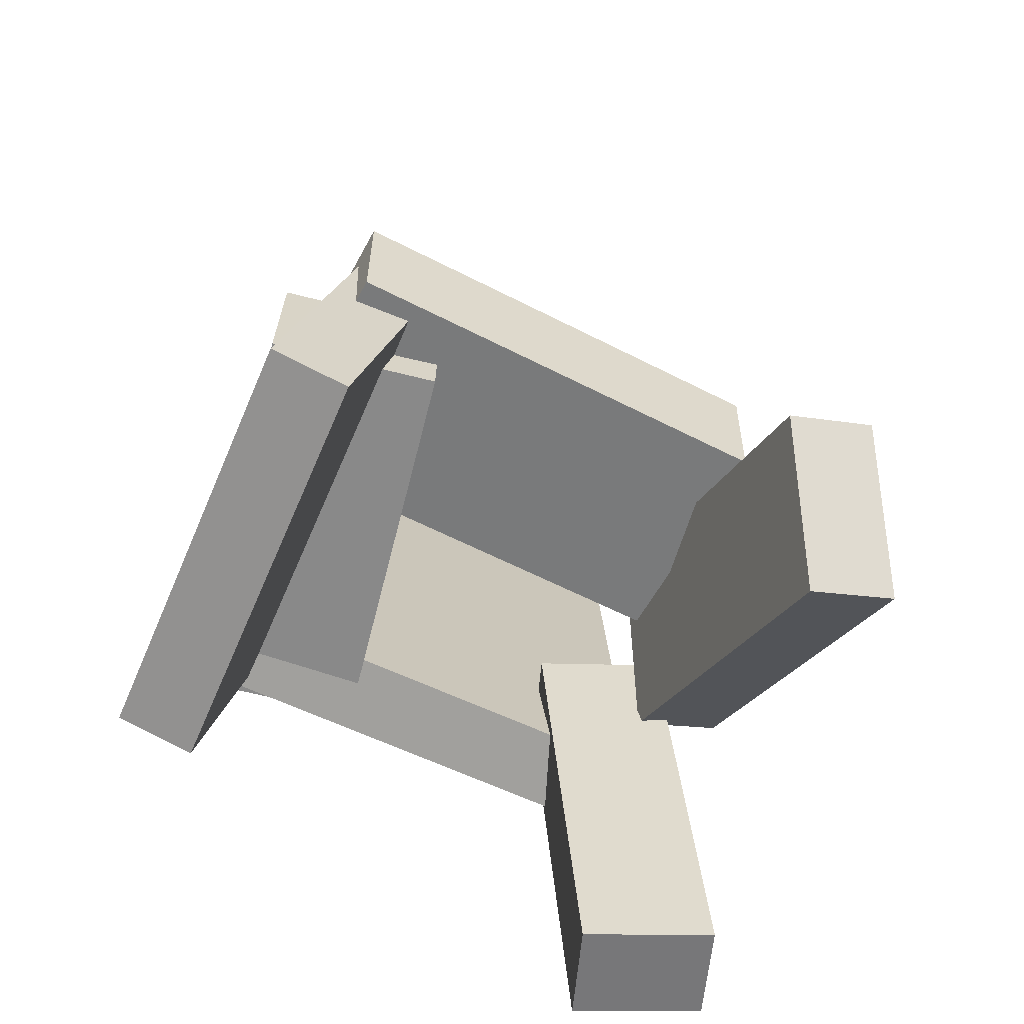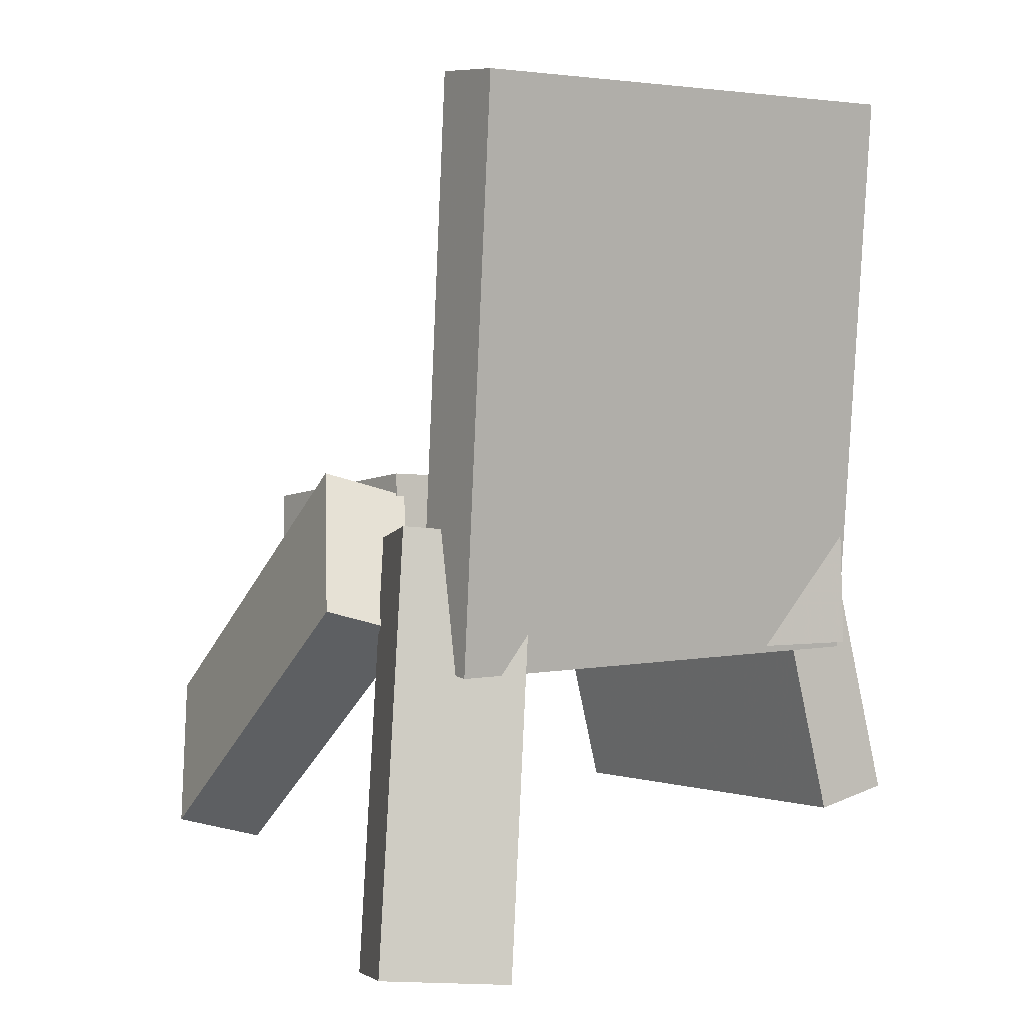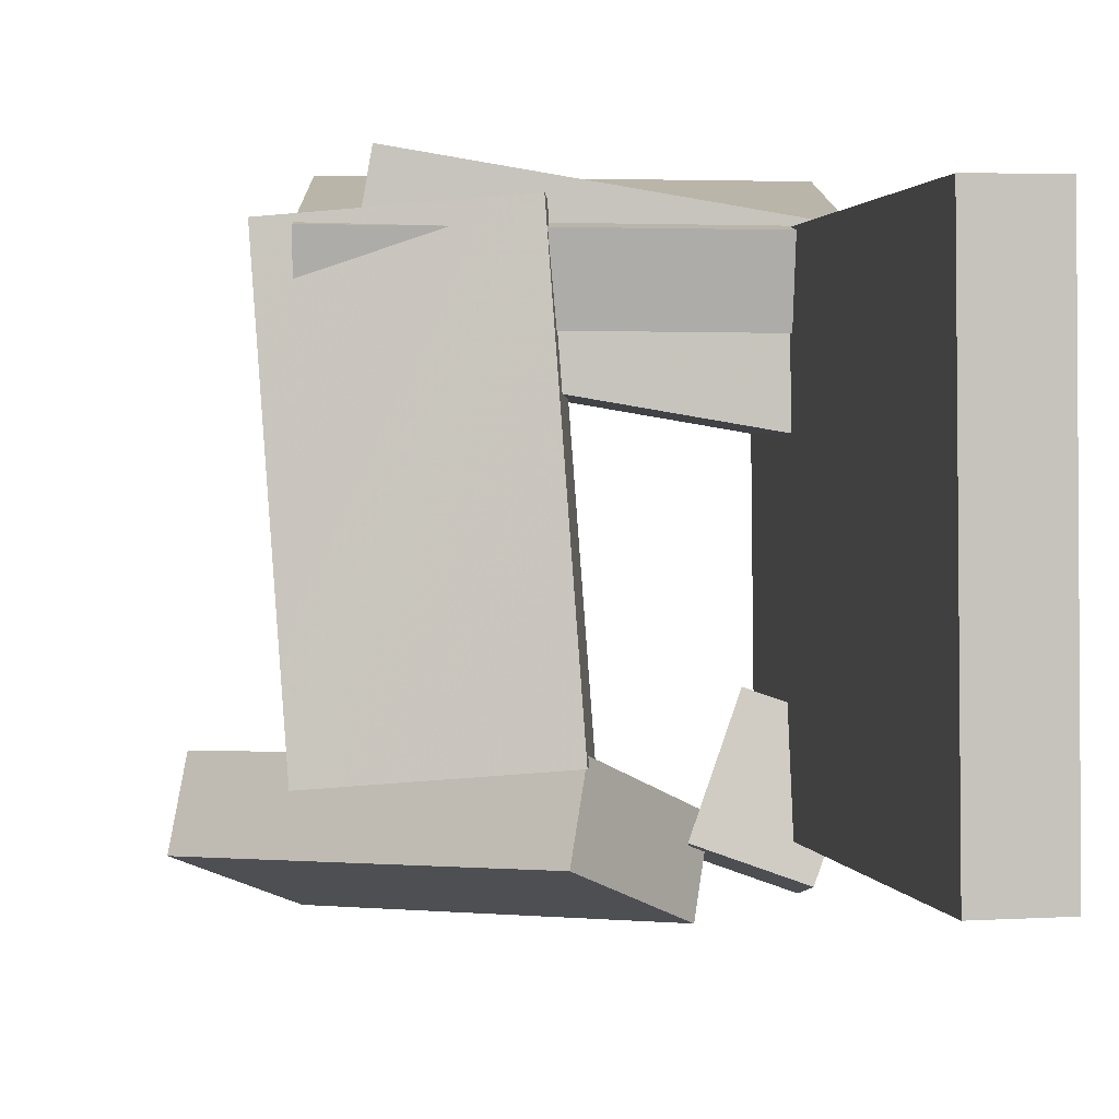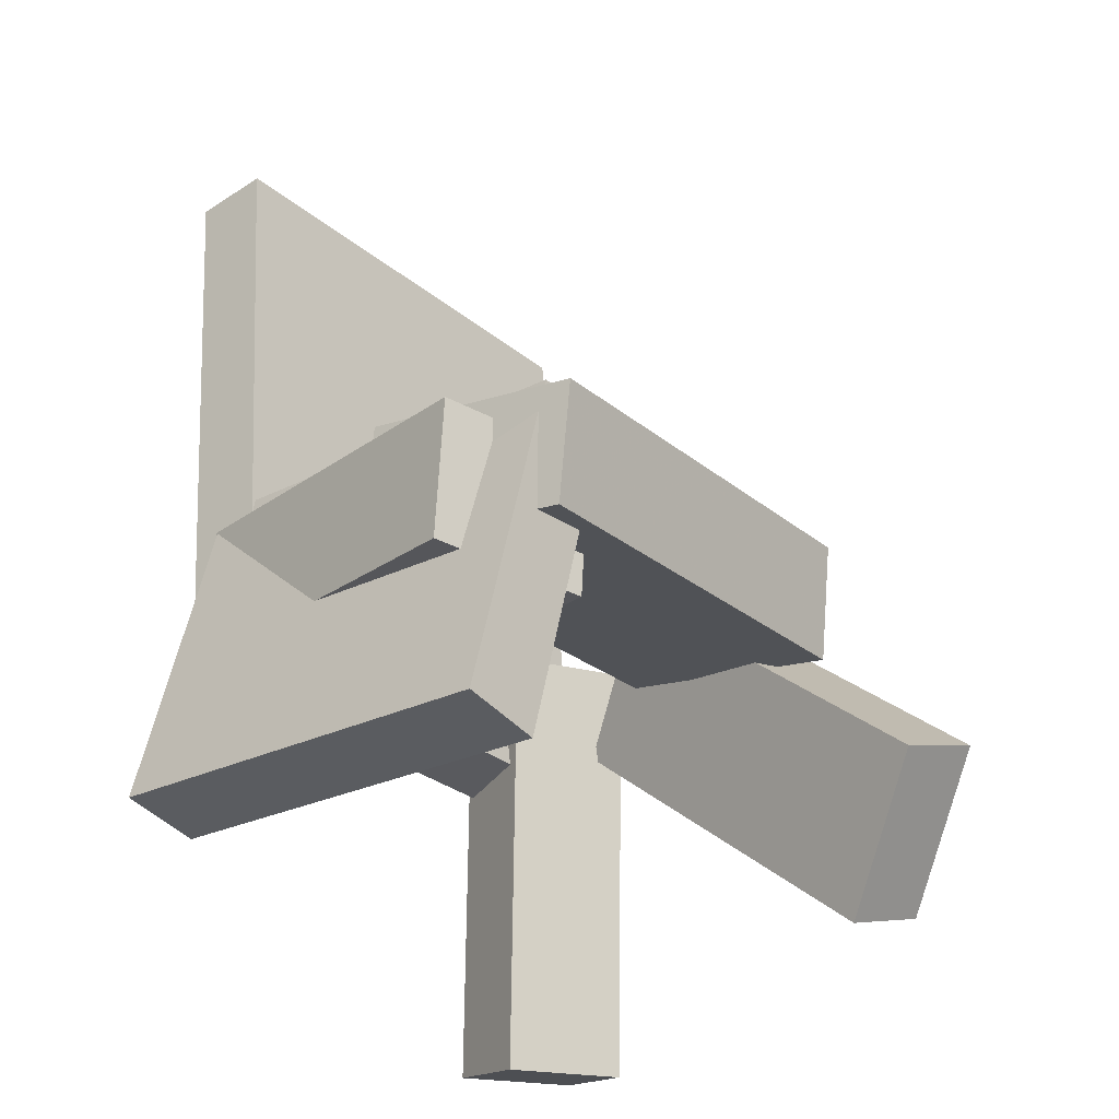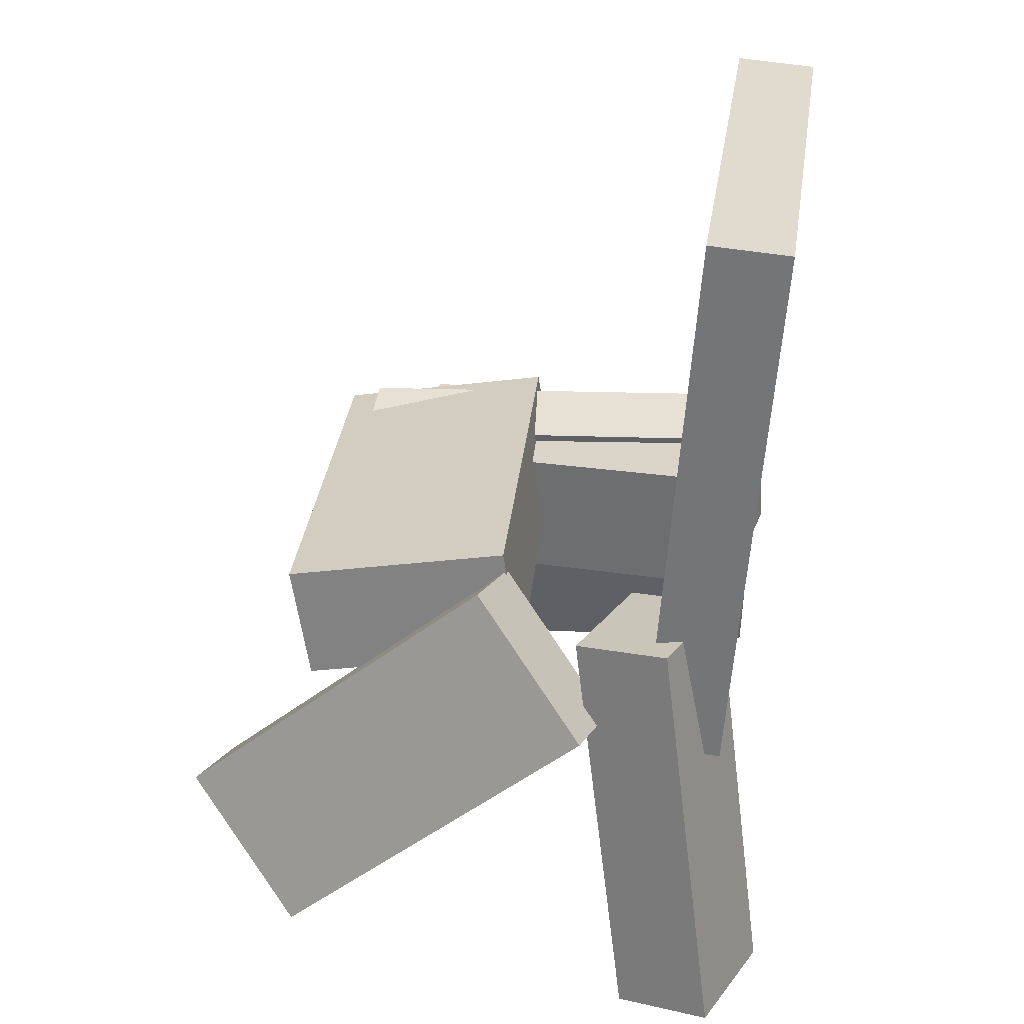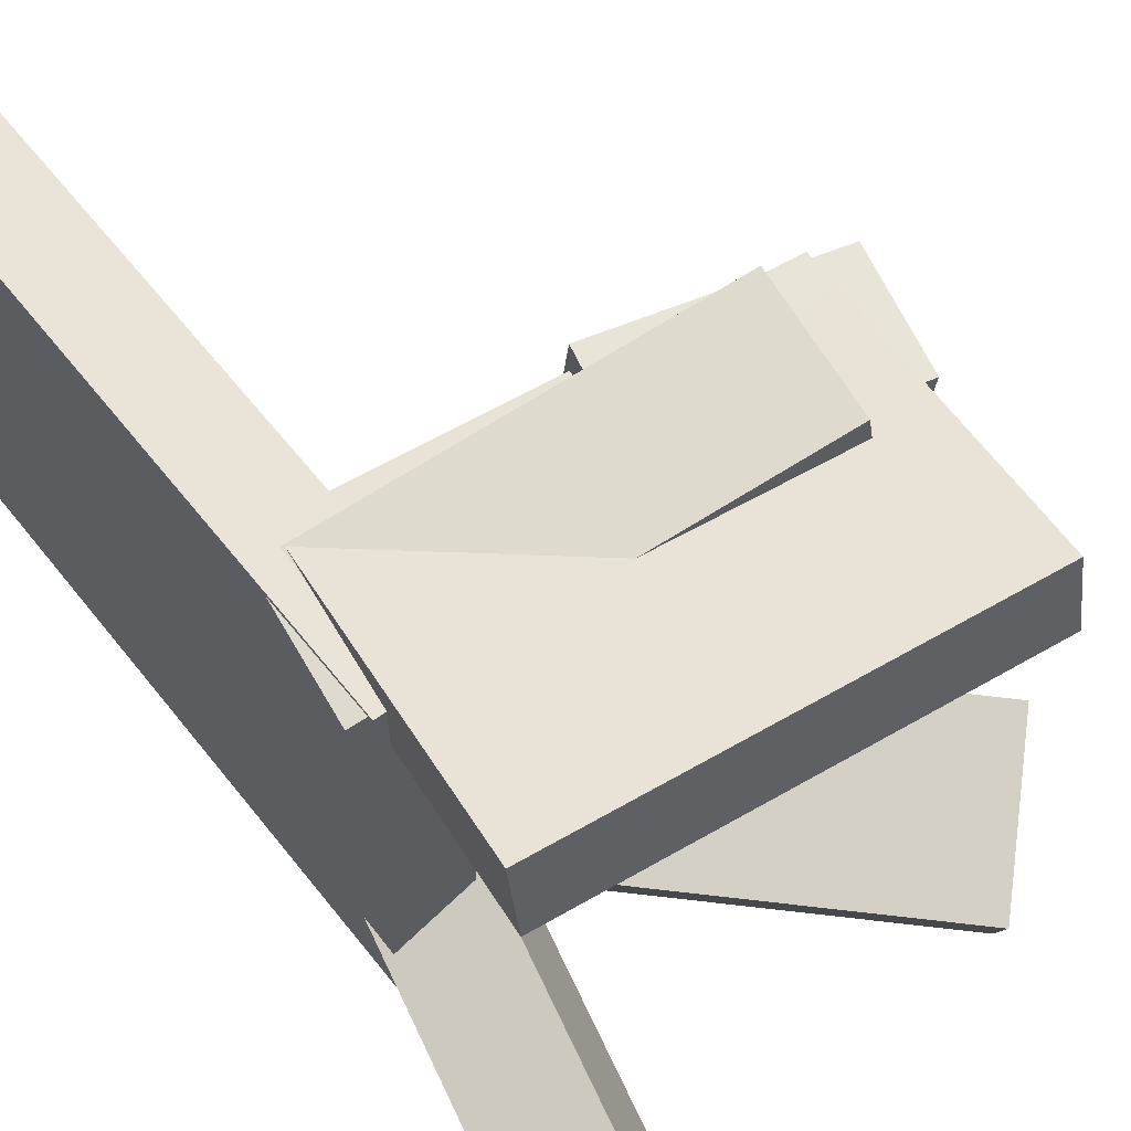
<metadata>
{"format":"obj","ext":"obj","renderer":"f3d","projection":"perspective","resolution":1024,"background":"white","views":[{"elev":-68.2,"azim":66.1,"up":"+Y"},{"elev":4.3,"azim":-123.2,"up":"+Y"},{"elev":2.1,"azim":174.1,"up":"+Z"},{"elev":-30.2,"azim":40.6,"up":"+Y"},{"elev":32.8,"azim":-170.8,"up":"+Y"},{"elev":61.1,"azim":-34.6,"up":"+Z"}]}
</metadata>
<code>
v -0.1875 -0.09951 -0.1985
v -0.1833 -0.1034 0.2022
v -0.2194 0.3839 -0.1935
v -0.2152 0.3799 0.2073
v -0.1203 -0.09507 -0.1992
v -0.1161 -0.09899 0.2016
v -0.1522 0.3883 -0.1941
v -0.148 0.3844 0.2066
f 1.0 7.0 5.0
f 1.0 3.0 7.0
f 1.0 4.0 3.0
f 1.0 2.0 4.0
f 3.0 8.0 7.0
f 3.0 4.0 8.0
f 5.0 7.0 8.0
f 5.0 8.0 6.0
f 1.0 5.0 6.0
f 1.0 6.0 2.0
f 2.0 6.0 8.0
f 2.0 8.0 4.0
v -0.1743 -0.09617 0.05946
v 0.1594 -0.1259 0.1169
v -0.1981 -0.09733 0.1969
v 0.1356 -0.1271 0.2544
v -0.1643 0.02084 0.06217
v 0.1693 -0.008882 0.1196
v -0.1881 0.01968 0.1996
v 0.1456 -0.01004 0.2571
f 9.0 15.0 13.0
f 9.0 11.0 15.0
f 9.0 12.0 11.0
f 9.0 10.0 12.0
f 11.0 16.0 15.0
f 11.0 12.0 16.0
f 13.0 15.0 16.0
f 13.0 16.0 14.0
f 9.0 13.0 14.0
f 9.0 14.0 10.0
f 10.0 14.0 16.0
f 10.0 16.0 12.0
v -0.1499 -0.3595 -0.1533
v -0.09637 -0.00459 -0.09777
v -0.2304 -0.343 -0.181
v -0.177 0.0119 -0.1255
v -0.1128 -0.3492 -0.2549
v -0.05926 0.005715 -0.1994
v -0.1933 -0.3327 -0.2827
v -0.1398 0.0222 -0.2272
f 17.0 23.0 21.0
f 17.0 19.0 23.0
f 17.0 20.0 19.0
f 17.0 18.0 20.0
f 19.0 24.0 23.0
f 19.0 20.0 24.0
f 21.0 23.0 24.0
f 21.0 24.0 22.0
f 17.0 21.0 22.0
f 17.0 22.0 18.0
f 18.0 22.0 24.0
f 18.0 24.0 20.0
v -0.003986 -0.0445 -0.1516
v 0.02069 -0.07301 0.2166
v 0.01254 0.05512 -0.1449
v 0.03721 0.02661 0.2232
v 0.185 -0.07485 -0.1666
v 0.2097 -0.1034 0.2015
v 0.2015 0.02477 -0.16
v 0.2262 -0.00374 0.2082
f 25.0 31.0 29.0
f 25.0 27.0 31.0
f 25.0 28.0 27.0
f 25.0 26.0 28.0
f 27.0 32.0 31.0
f 27.0 28.0 32.0
f 29.0 31.0 32.0
f 29.0 32.0 30.0
f 25.0 29.0 30.0
f 25.0 30.0 26.0
f 26.0 30.0 32.0
f 26.0 32.0 28.0
v 0.187 -0.2727 -0.2769
v -0.07188 -0.05239 -0.2614
v 0.283 -0.1636 -0.2253
v 0.02412 0.05678 -0.2098
v 0.173 -0.2942 -0.2053
v -0.08591 -0.07391 -0.1898
v 0.269 -0.1851 -0.1537
v 0.01008 0.03527 -0.1382
f 33.0 39.0 37.0
f 33.0 35.0 39.0
f 33.0 36.0 35.0
f 33.0 34.0 36.0
f 35.0 40.0 39.0
f 35.0 36.0 40.0
f 37.0 39.0 40.0
f 37.0 40.0 38.0
f 33.0 37.0 38.0
f 33.0 38.0 34.0
f 34.0 38.0 40.0
f 34.0 40.0 36.0
v -0.1637 0.02467 0.1334
v -0.1849 -0.2498 0.1877
v -0.1634 0.03769 0.1993
v -0.1846 -0.2368 0.2537
v 0.1978 -0.002509 0.137
v 0.1766 -0.277 0.1913
v 0.1981 0.0105 0.2029
v 0.1769 -0.264 0.2572
f 41.0 47.0 45.0
f 41.0 43.0 47.0
f 41.0 44.0 43.0
f 41.0 42.0 44.0
f 43.0 48.0 47.0
f 43.0 44.0 48.0
f 45.0 47.0 48.0
f 45.0 48.0 46.0
f 41.0 45.0 46.0
f 41.0 46.0 42.0
f 42.0 46.0 48.0
f 42.0 48.0 44.0

</code>
